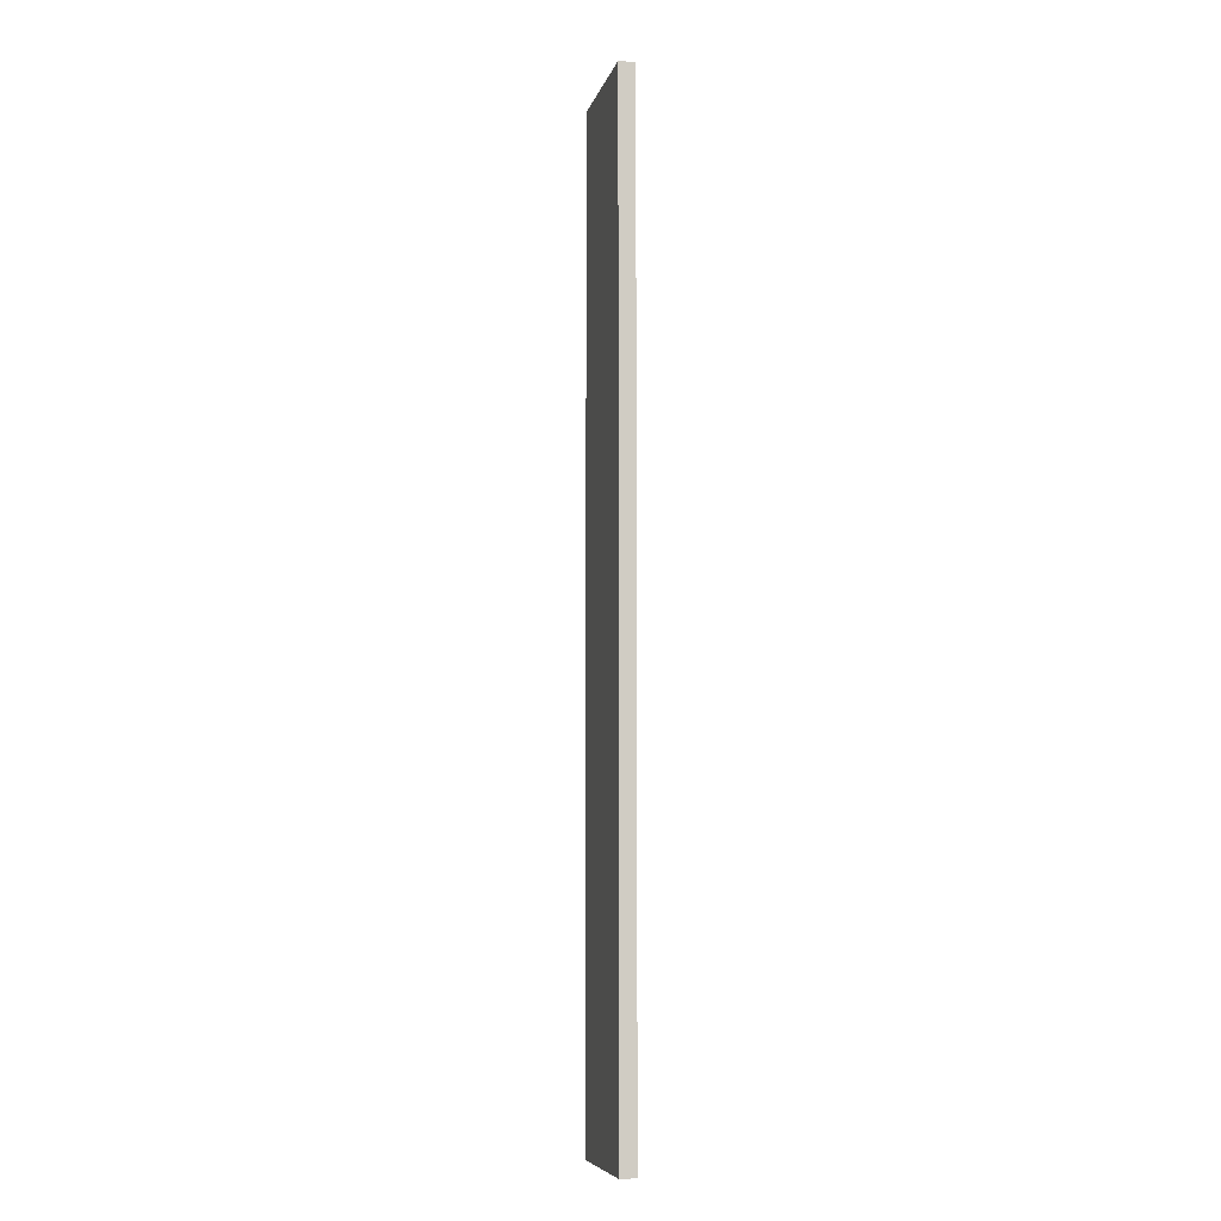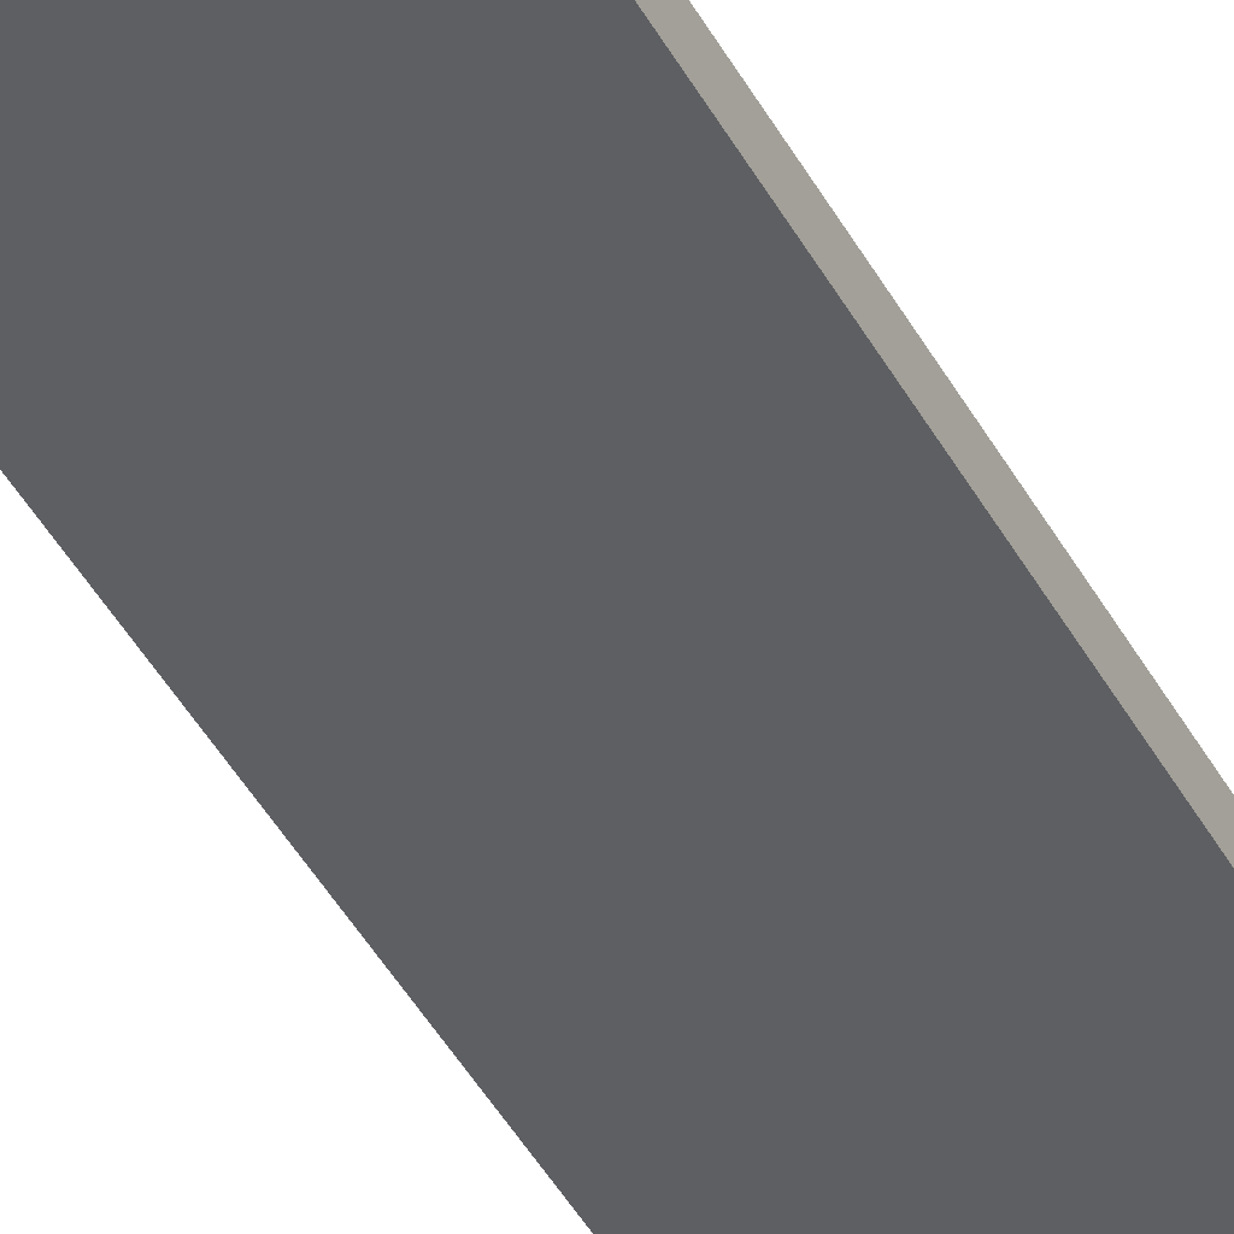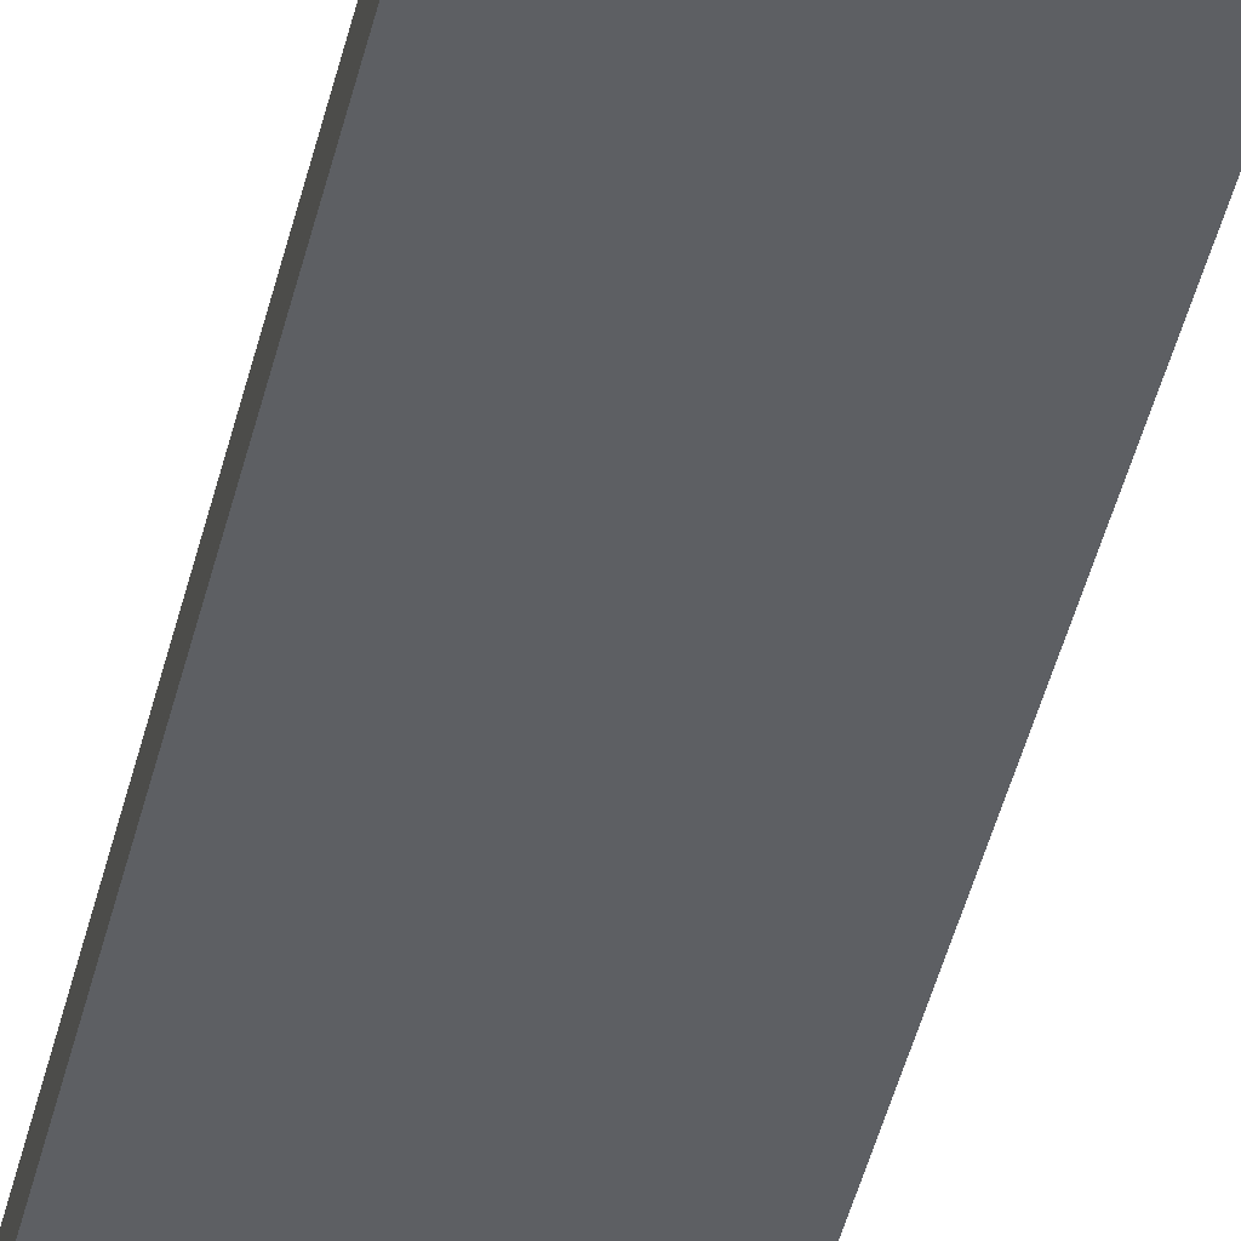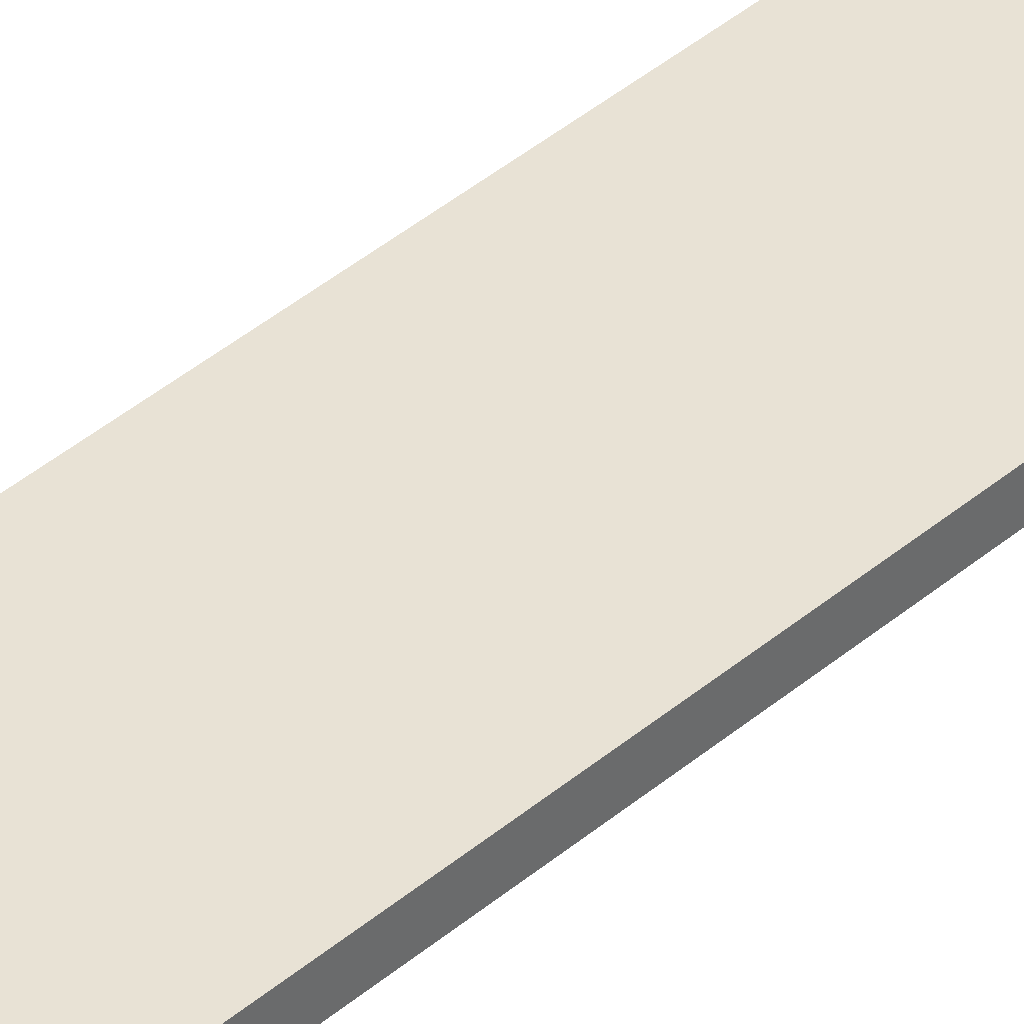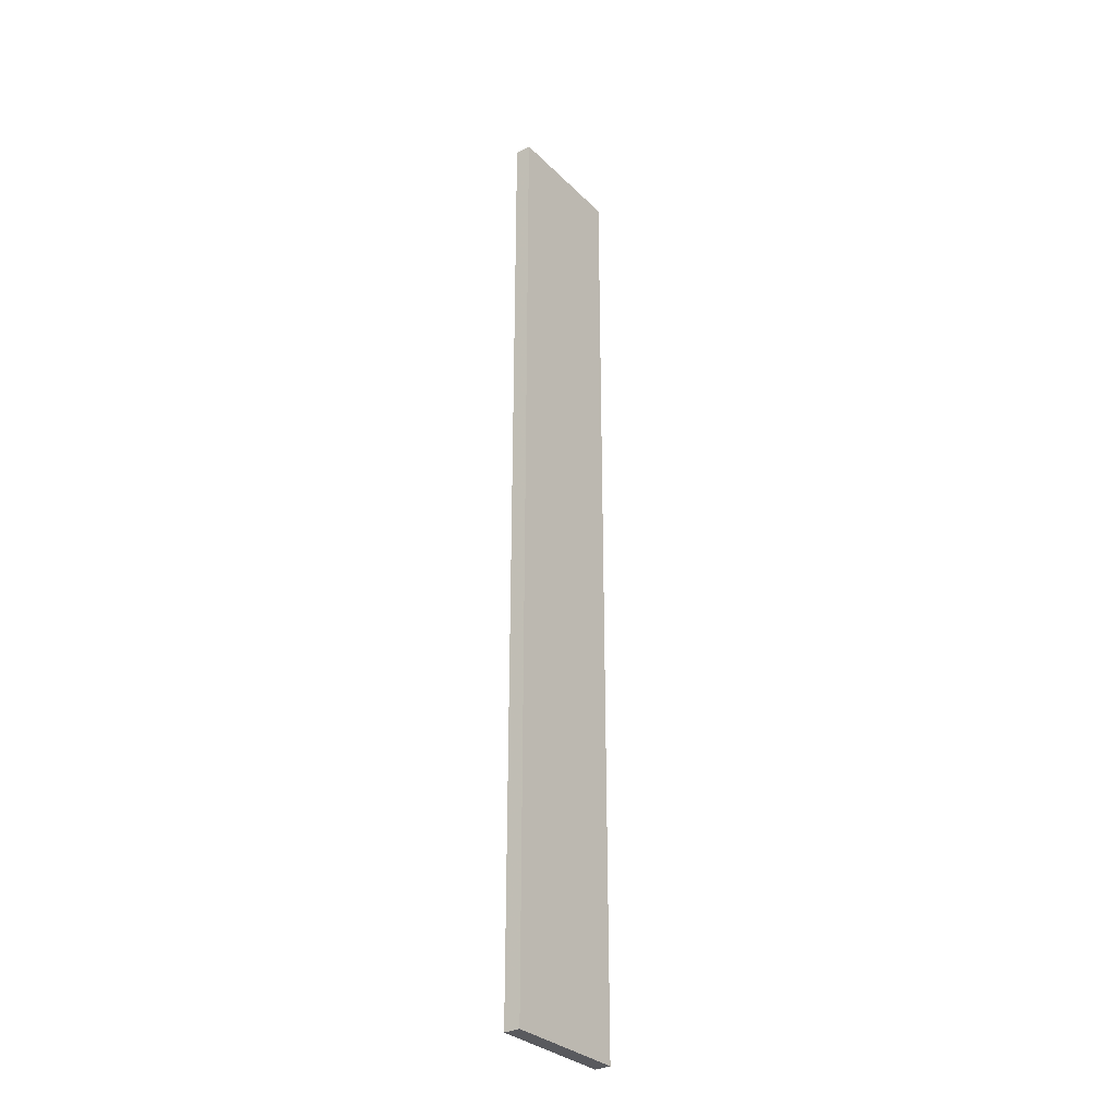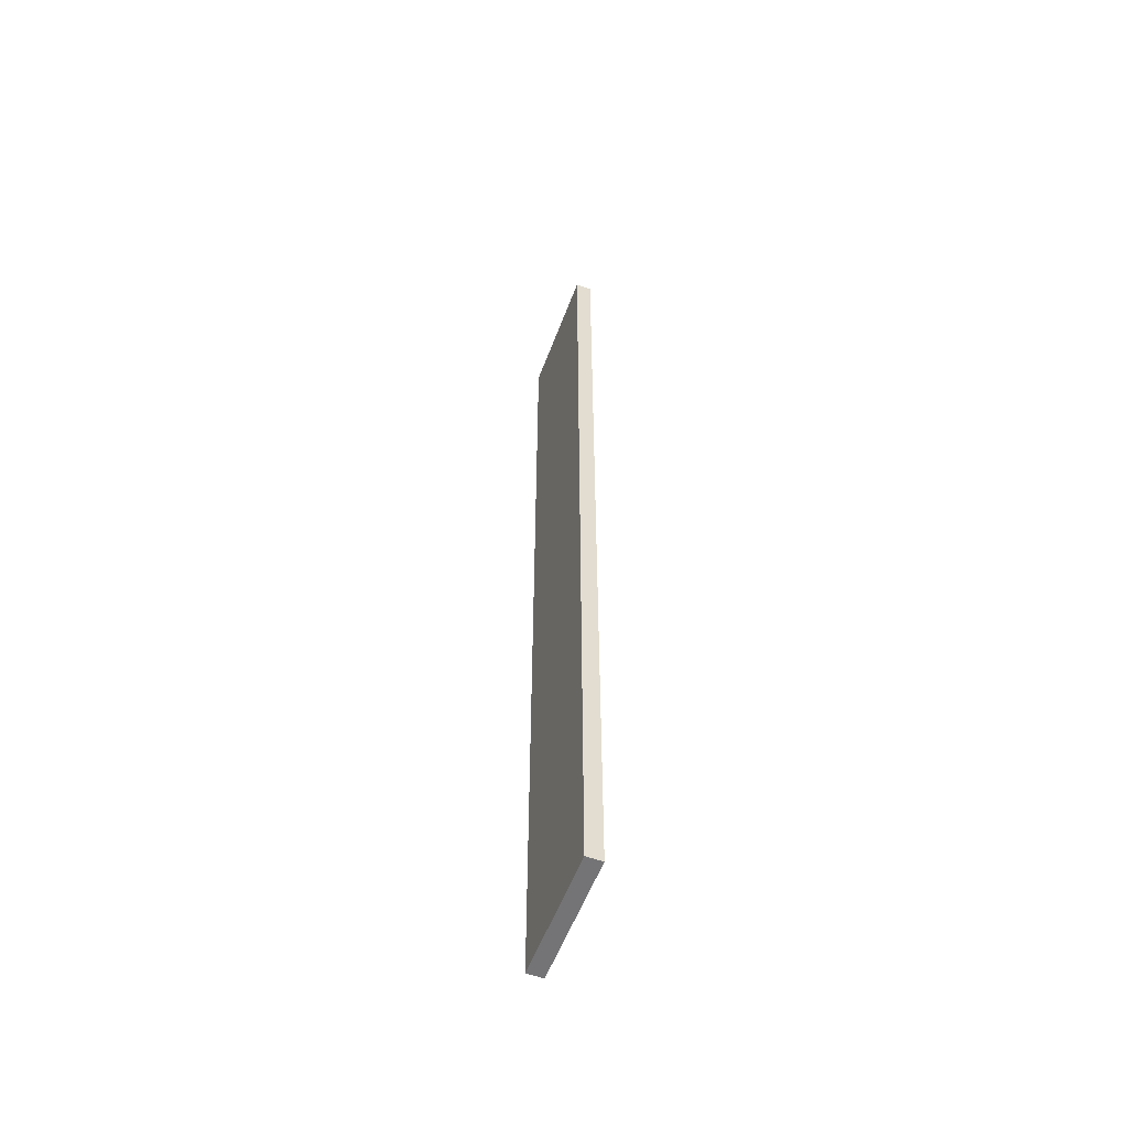
<metadata>
{"format":"obj","ext":"obj","renderer":"f3d","projection":"perspective","resolution":1024,"background":"white","views":[{"elev":-7.4,"azim":76.8,"up":"+Z"},{"elev":-41.9,"azim":-154.0,"up":"+Y"},{"elev":-40.4,"azim":167.8,"up":"+Y"},{"elev":40.8,"azim":44.0,"up":"+Y"},{"elev":-31.2,"azim":-53.6,"up":"+Z"},{"elev":-56.3,"azim":-110.4,"up":"+Z"}]}
</metadata>
<code>
o 3747
v 2172 1875 12.21
v 2172 1875 12.21
v 2172 1875 12.21
v 2172 1875 12.81
v 2172 1875 12.81
v 2172 1875 12.81
v 2172 1875 12.21
v 2172 1875 12.21
v 2172 1875 12.21
v 2172 1875 12.81
v 2172 1875 12.21
v 2172 1875 12.81
v 2172 1875 12.81
v 2172 1875 12.81
v 2172 1875 12.81
v 2172 1875 12.81
v 2172 1875 12.21
v 2172 1875 12.81
v 2172 1875 12.21
v 2172 1875 12.81
v 2172 1875 12.81
v 2172 1875 12.21
v 2172 1875 12.81
v 2172 1875 12.81
v 2172 1875 12.21
v 2172 1875 12.21
v 2172 1875 12.81
v 2172 1875 12.21
v 2172 1875 12.21
f 1 2 3
f 1 4 5
f 6 2 7
f 8 9 7
f 10 7 11
f 12 13 14
f 14 15 16
f 17 15 18
f 19 20 21
f 22 23 20
f 24 25 26
f 27 28 29

</code>
